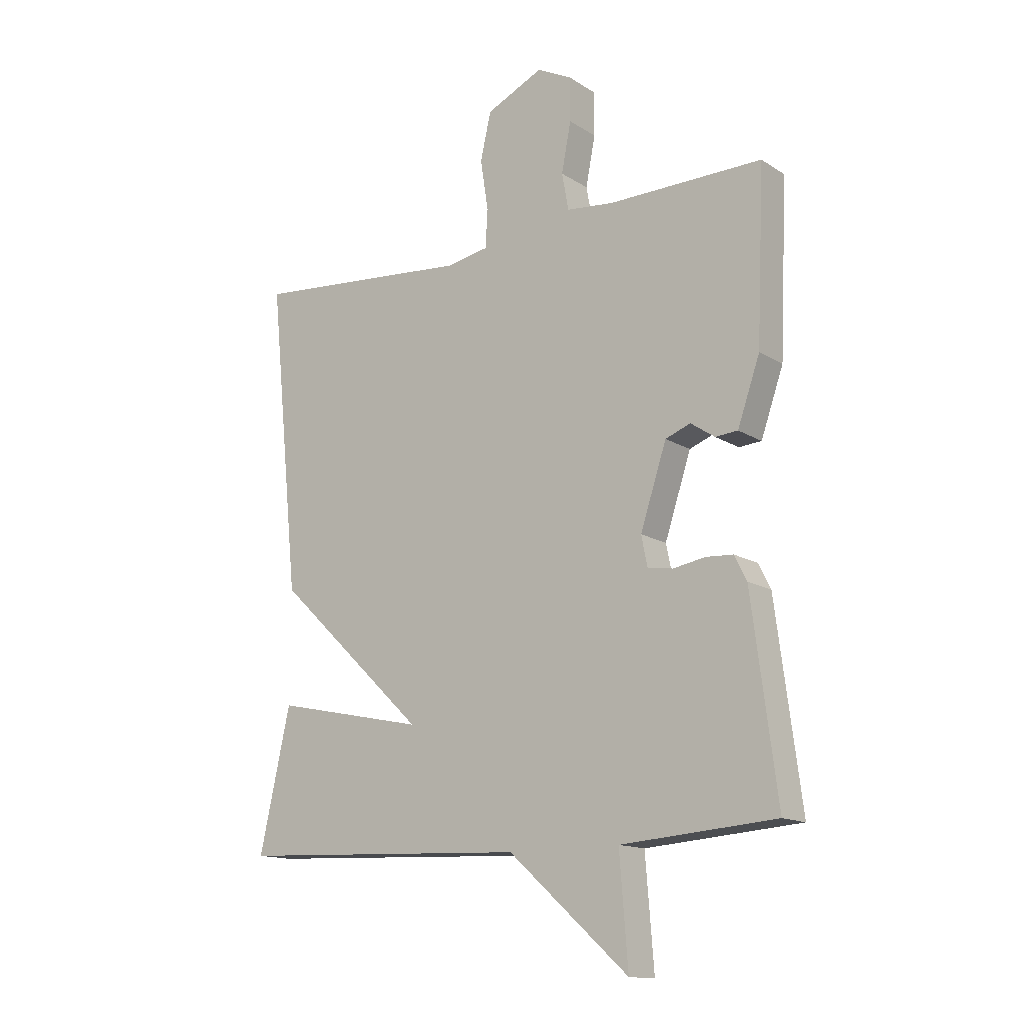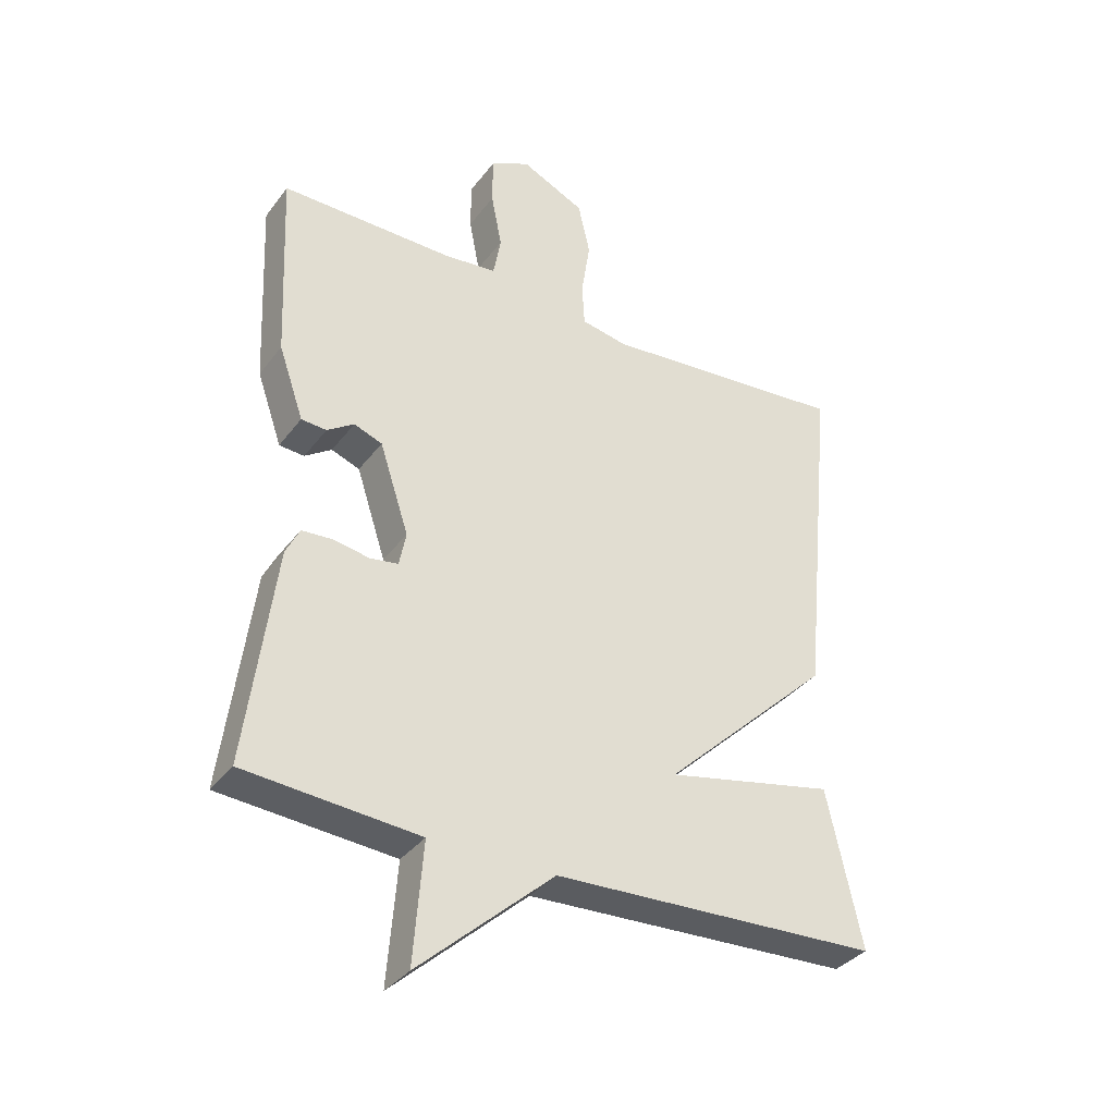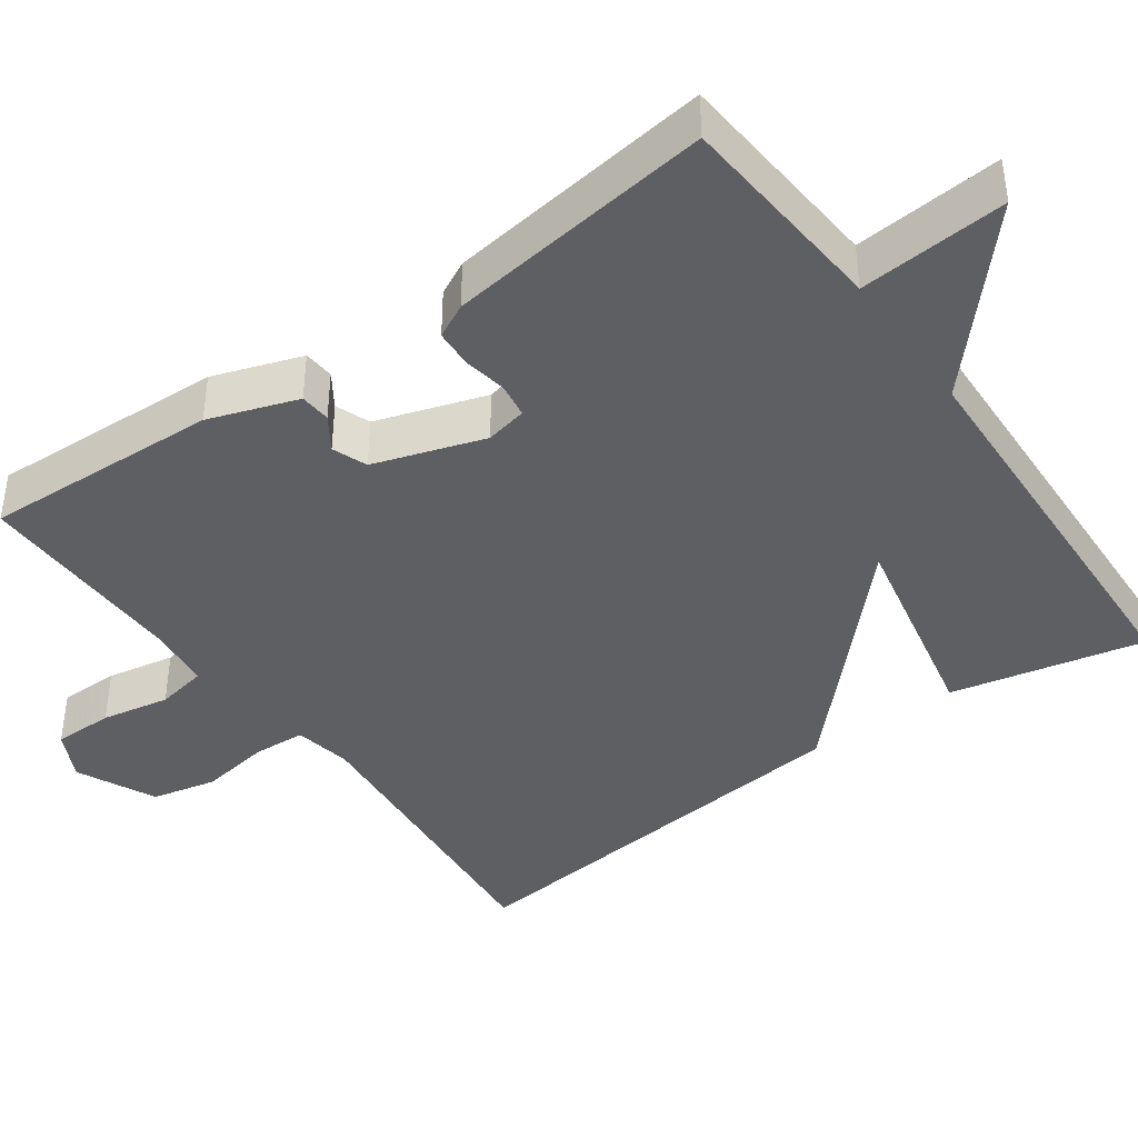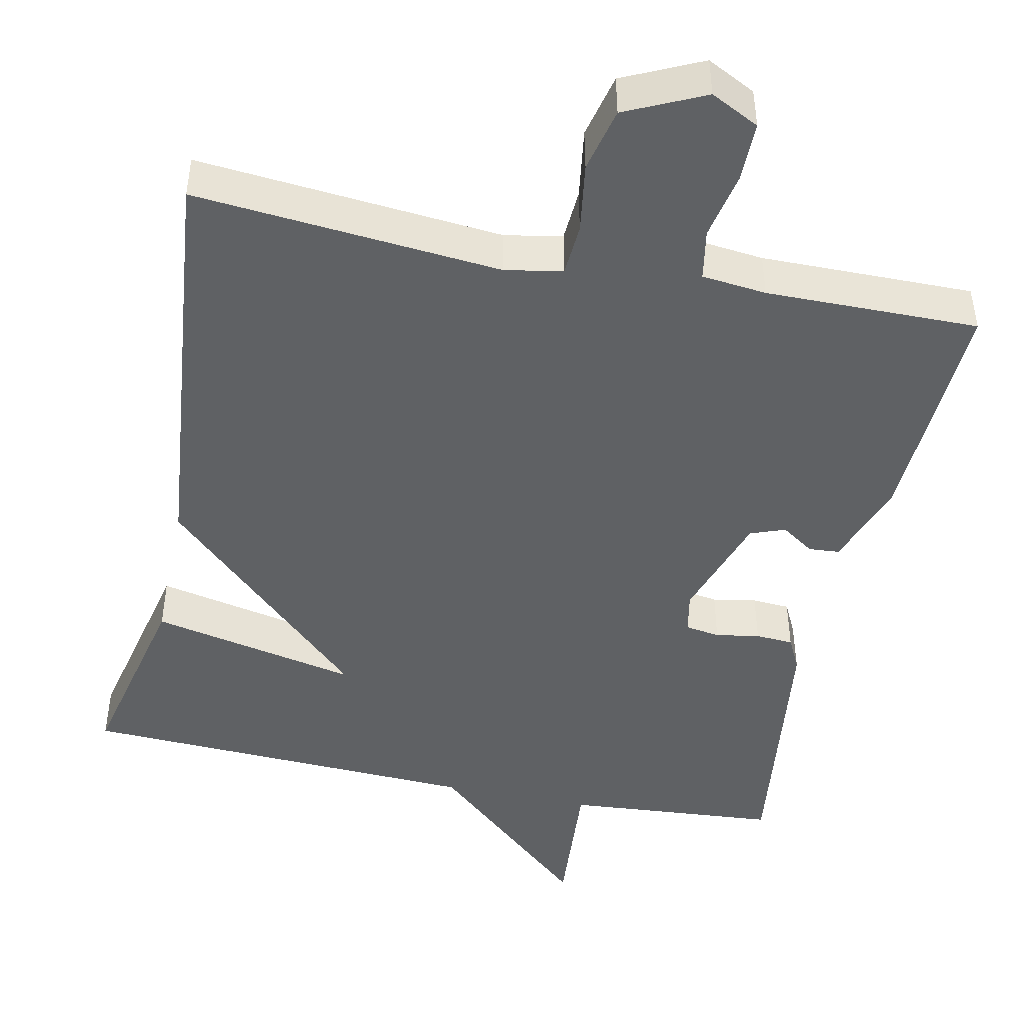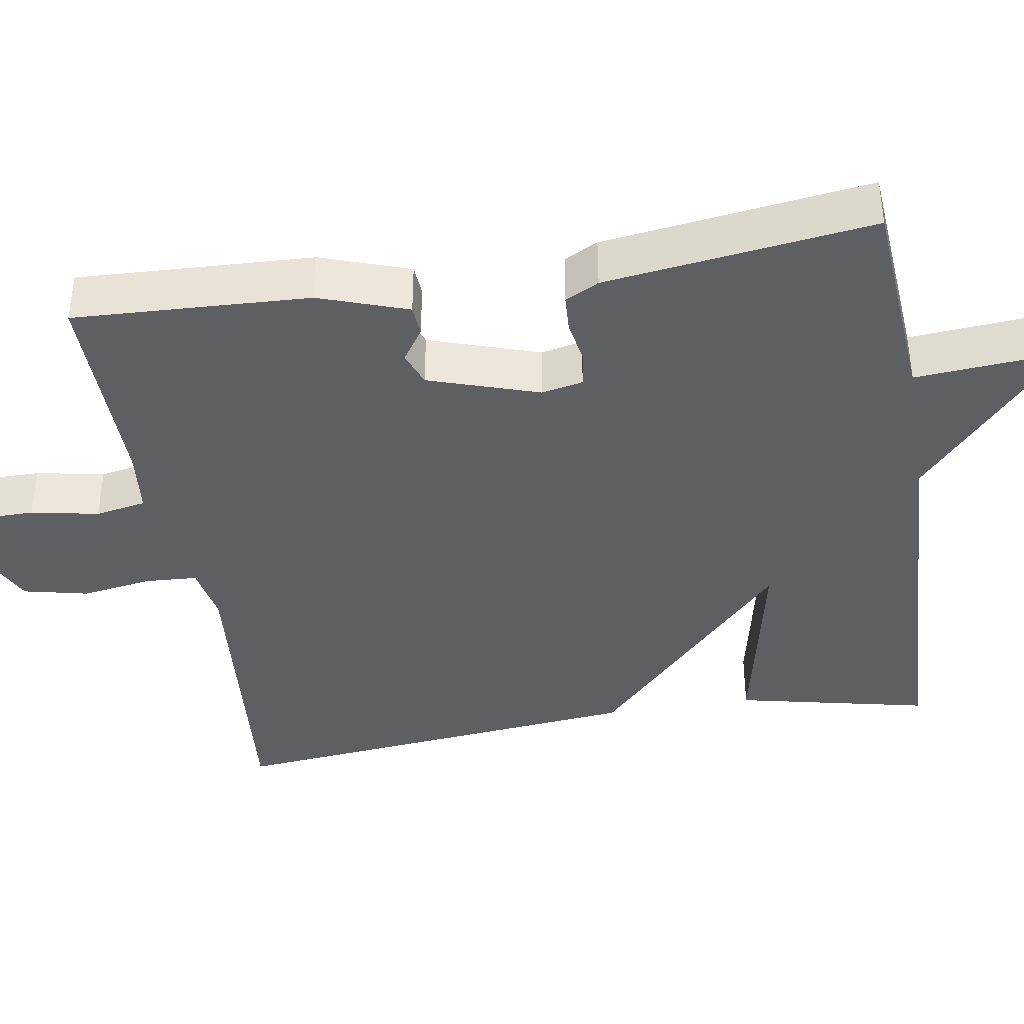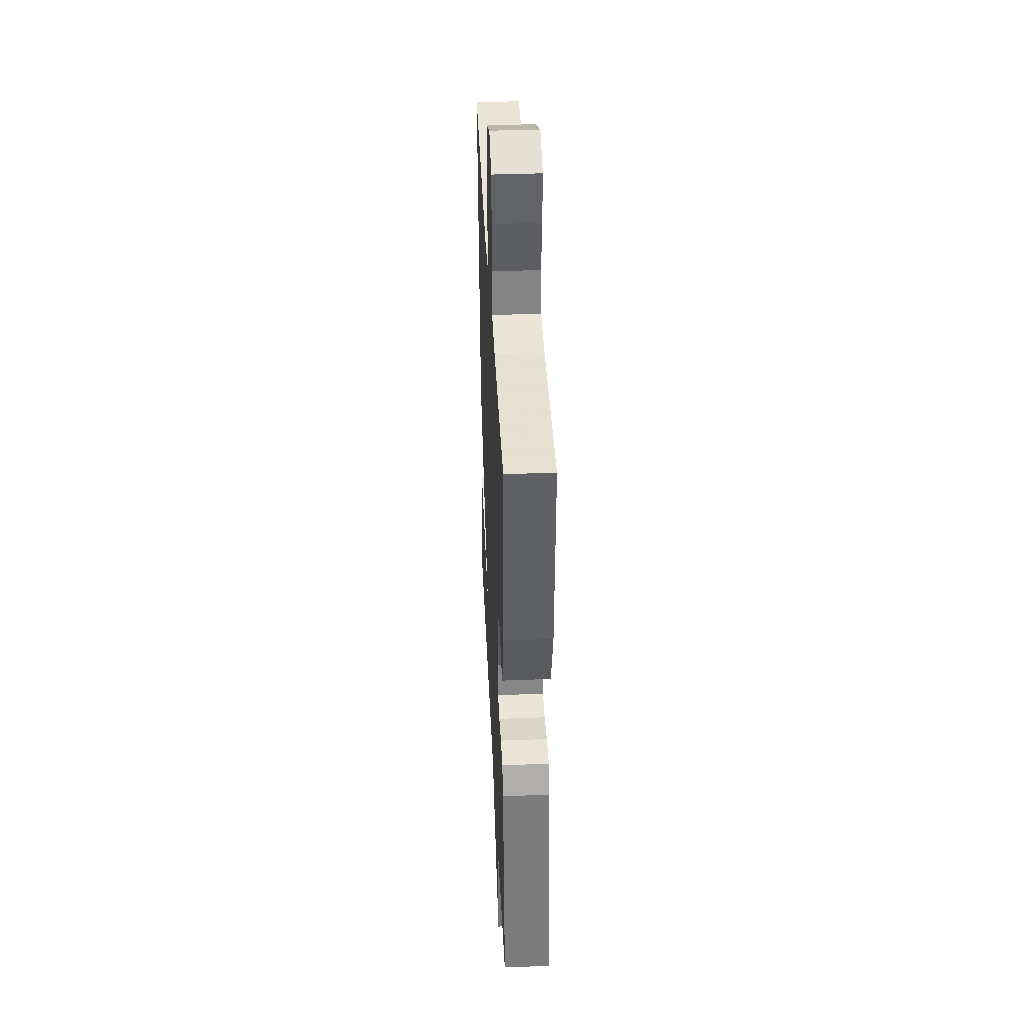
<metadata>
{"format":"obj","ext":"obj","renderer":"f3d","projection":"perspective","resolution":1024,"background":"white","views":[{"elev":-14.2,"azim":36.6,"up":"+Z"},{"elev":-35.3,"azim":148.2,"up":"+Z"},{"elev":-41.3,"azim":125.7,"up":"+Y"},{"elev":-46.0,"azim":-11.9,"up":"+Y"},{"elev":-39.6,"azim":99.3,"up":"+Y"},{"elev":39.2,"azim":87.3,"up":"+Z"}]}
</metadata>
<code>
v 0.5 0.07 0.5
v 0.486 0.07 0.194
v 0.446 0.07 0.079
v 0.406 0.07 0.076
v 0.363 0.07 0.105
v 0.318 0.07 0.088
v 0.271 0.07 -0.055
v 0.282 0.07 -0.109
v 0.327 0.07 -0.116
v 0.384 0.07 -0.106
v 0.433 0.07 -0.109
v 0.455 0.07 -0.153
v 0.5 0.07 -0.5
v 0.223 0.07 -0.522
v 0.238 0.07 -0.714
v 0.023 0.07 -0.522
v -0.5 0.07 -0.5
v -0.445 0.07 -0.25
v -0.175 0.07 -0.307
v -0.445 0.07 -0.05
v -0.5 0.07 0.5
v -0.103 0.07 0.465
v -0.029 0.07 0.479
v -0.025 0.07 0.547
v -0.039 0.07 0.638
v -0.02 0.07 0.722
v 0.082 0.07 0.77
v 0.145 0.07 0.738
v 0.145 0.07 0.66
v 0.128 0.07 0.572
v 0.14 0.07 0.506
v 0.224 0.07 0.497
v 0.5 0 0.5
v 0.486 0 0.194
v 0.446 0 0.079
v 0.406 0 0.076
v 0.363 0 0.105
v 0.318 0 0.088
v 0.271 0 -0.055
v 0.282 0 -0.109
v 0.327 0 -0.116
v 0.384 0 -0.106
v 0.433 0 -0.109
v 0.455 0 -0.153
v 0.5 0 -0.5
v 0.223 0 -0.522
v 0.238 0 -0.714
v 0.023 0 -0.522
v -0.5 0 -0.5
v -0.445 0 -0.25
v -0.175 0 -0.307
v -0.445 0 -0.05
v -0.5 0 0.5
v -0.103 0 0.465
v -0.029 0 0.479
v -0.025 0 0.547
v -0.039 0 0.638
v -0.02 0 0.722
v 0.082 0 0.77
v 0.145 0 0.738
v 0.145 0 0.66
v 0.128 0 0.572
v 0.14 0 0.506
v 0.224 0 0.497
f 28 29 30
f 27 28 30
f 26 27 30
f 25 26 30
f 24 25 30
f 23 24 30 31
f 22 23 31 32
f 19 20 21 22
f 16 17 18 19
f 16 19 22
f 15 16 22
f 14 15 22
f 12 13 14
f 11 12 14
f 10 11 14
f 9 10 14
f 8 9 14
f 7 8 14 22
f 6 7 22 32
f 3 4 5
f 2 3 5
f 1 2 5
f 32 1 5
f 5 6 32
f 62 61 60
f 62 60 59
f 62 59 58
f 62 58 57
f 62 57 56
f 63 62 56 55
f 64 63 55 54
f 54 53 52 51
f 51 50 49 48
f 54 51 48
f 54 48 47
f 54 47 46
f 46 45 44
f 46 44 43
f 46 43 42
f 46 42 41
f 46 41 40
f 54 46 40 39
f 64 54 39 38
f 37 36 35
f 37 35 34
f 37 34 33
f 37 33 64
f 64 38 37
f 1 33 34 2
f 2 34 35 3
f 3 35 36 4
f 4 36 37 5
f 5 37 38 6
f 6 38 39 7
f 7 39 40 8
f 8 40 41 9
f 9 41 42 10
f 10 42 43 11
f 11 43 44 12
f 12 44 45 13
f 13 45 46 14
f 14 46 47 15
f 15 47 48 16
f 16 48 49 17
f 17 49 50 18
f 18 50 51 19
f 19 51 52 20
f 20 52 53 21
f 21 53 54 22
f 22 54 55 23
f 23 55 56 24
f 24 56 57 25
f 25 57 58 26
f 26 58 59 27
f 27 59 60 28
f 28 60 61 29
f 29 61 62 30
f 30 62 63 31
f 31 63 64 32
f 32 64 33 1

</code>
